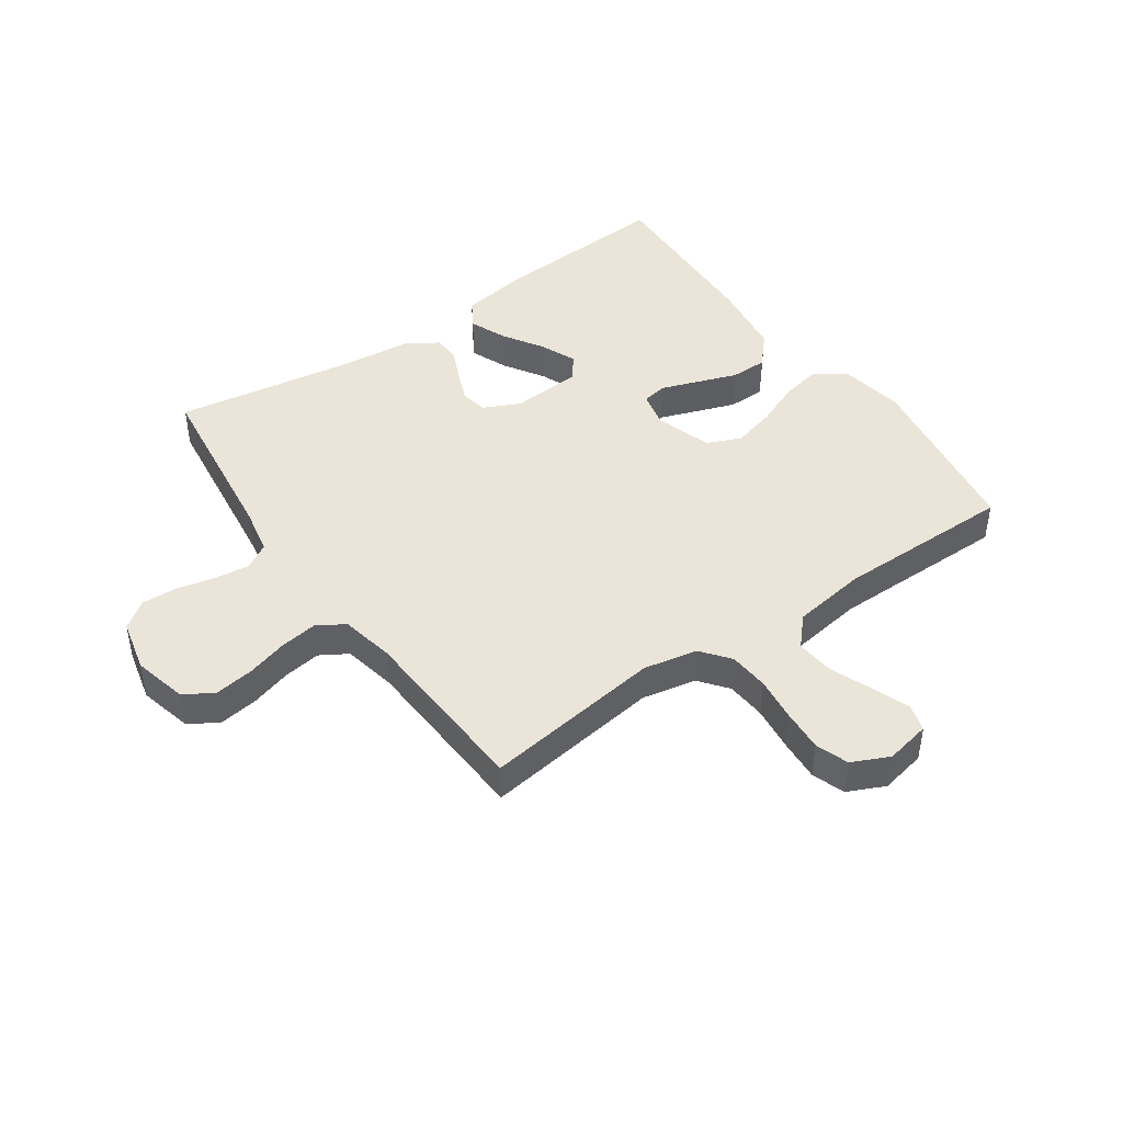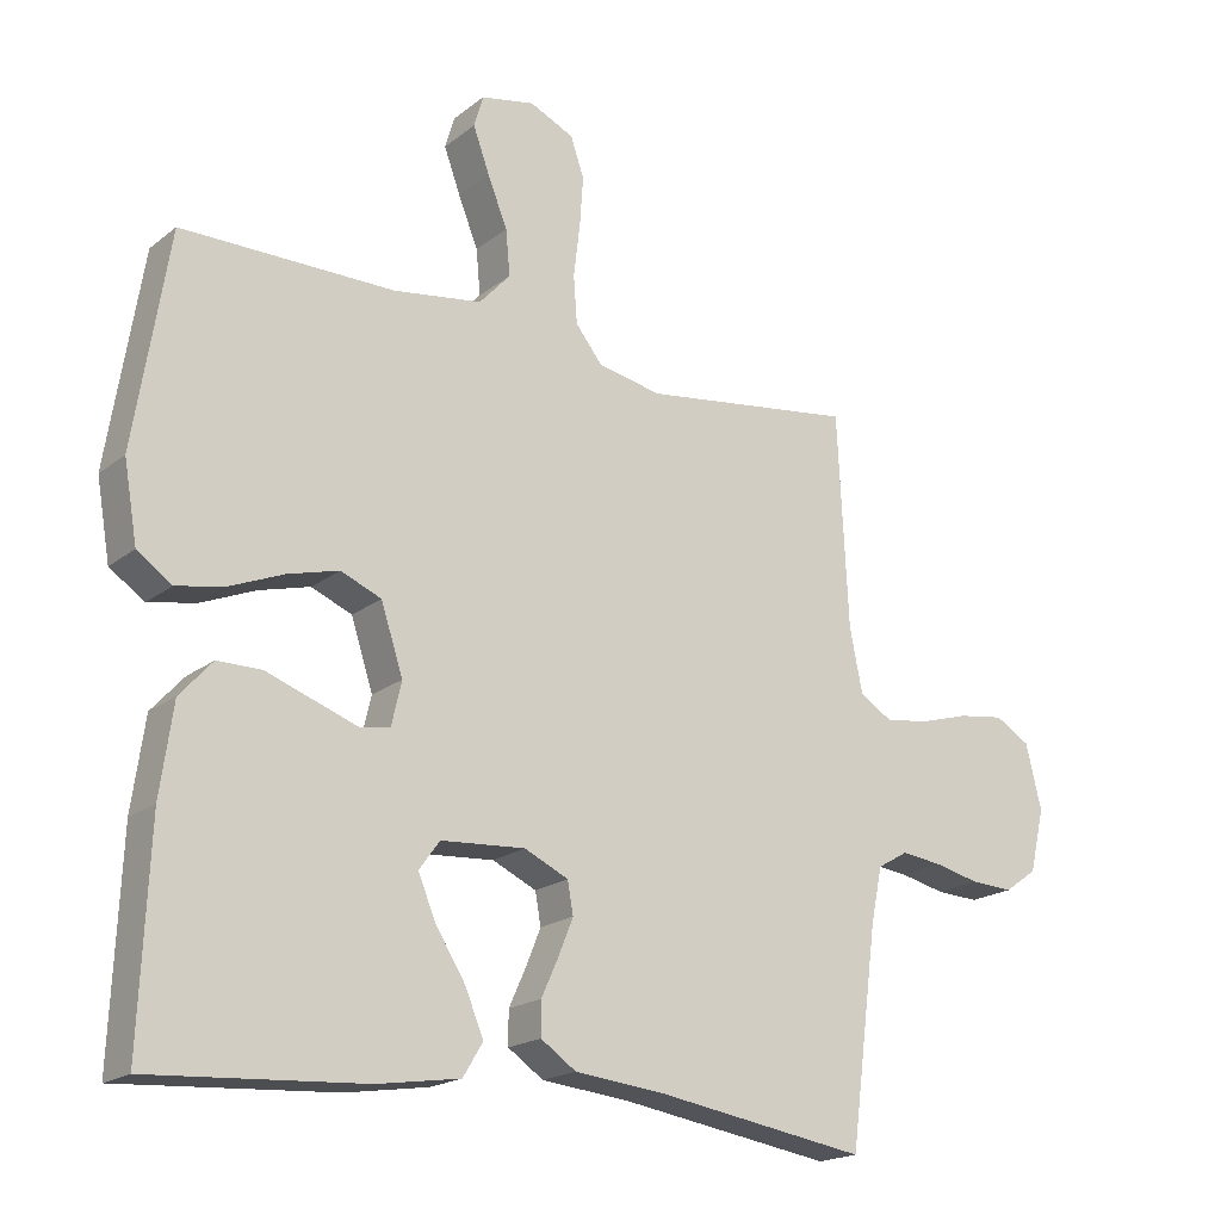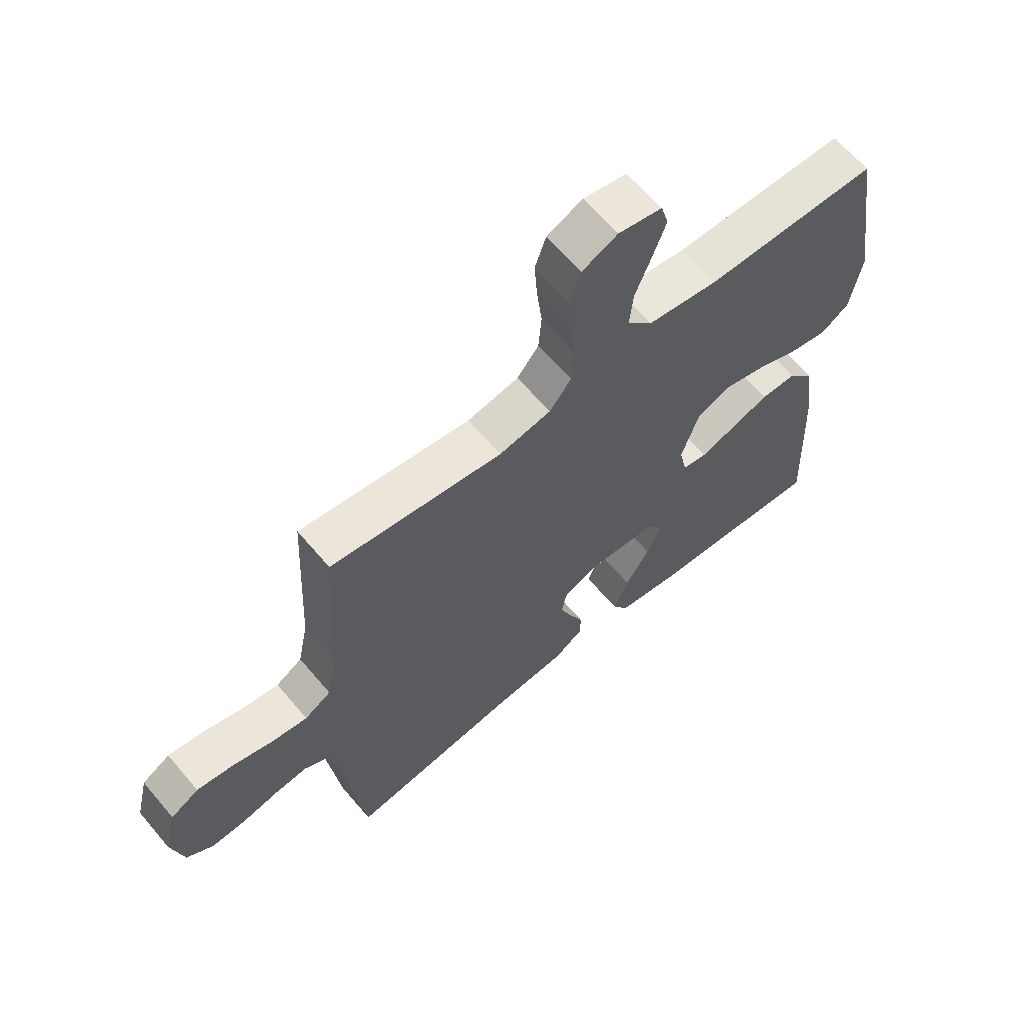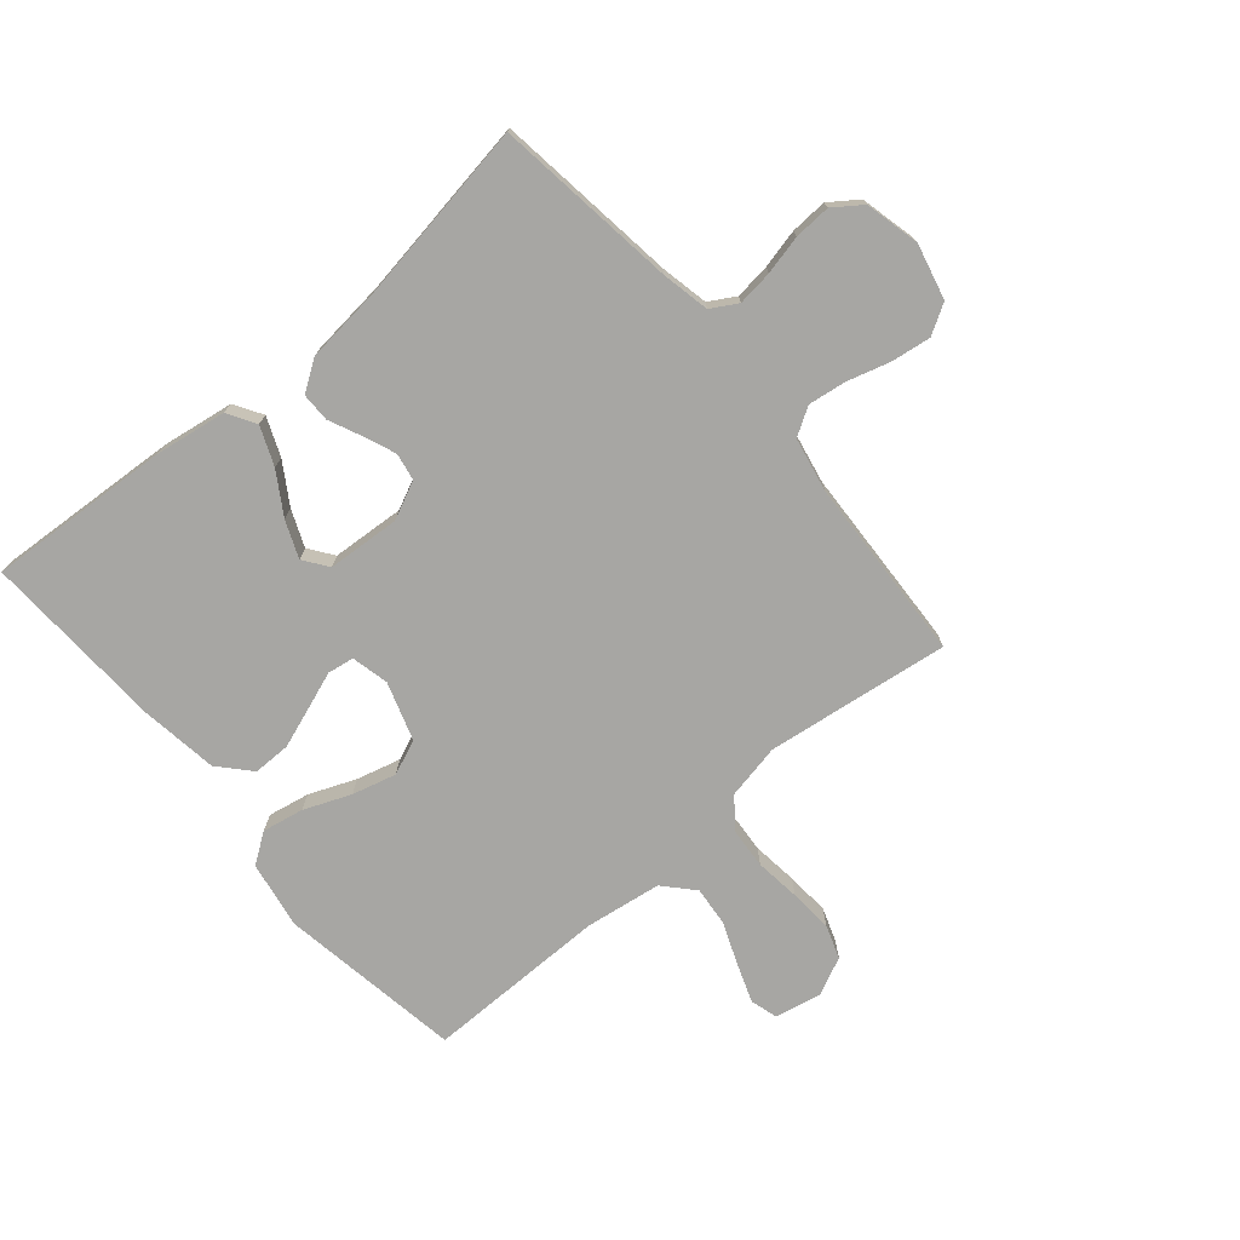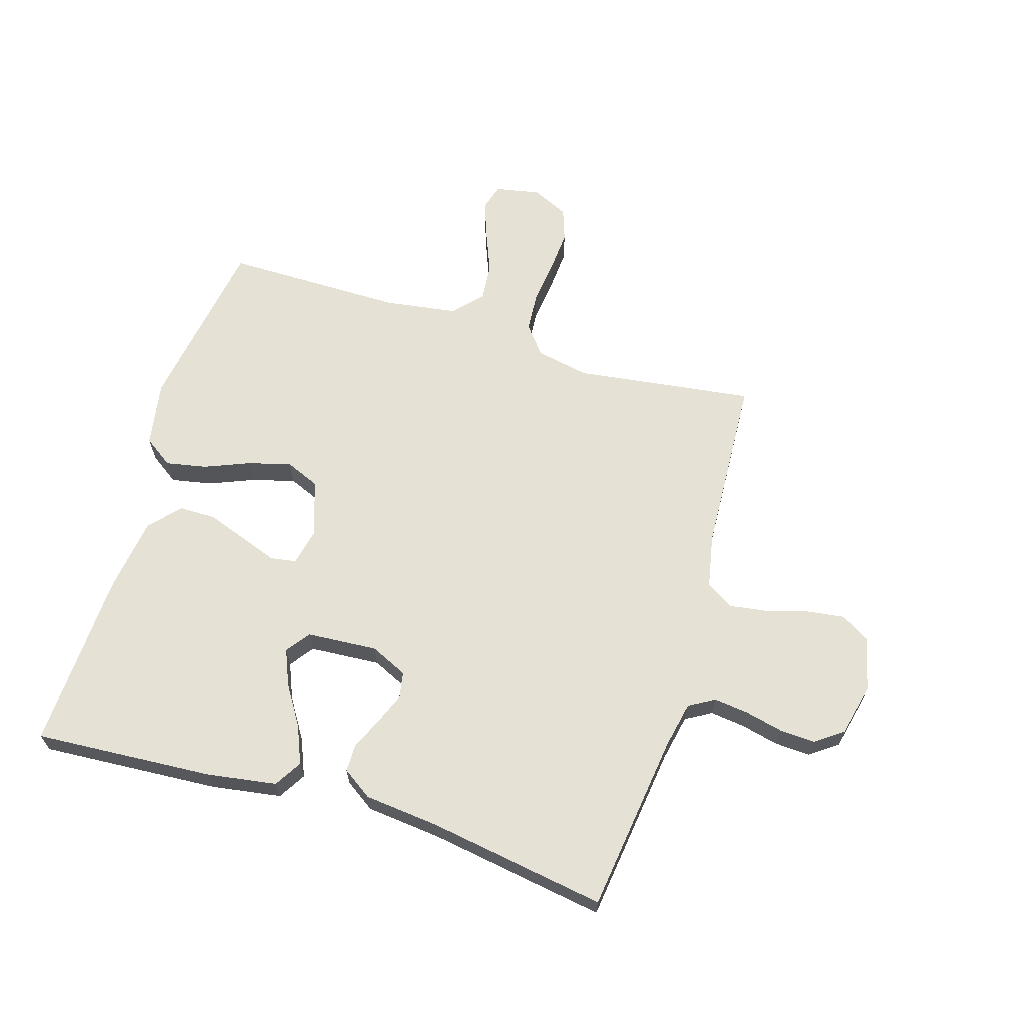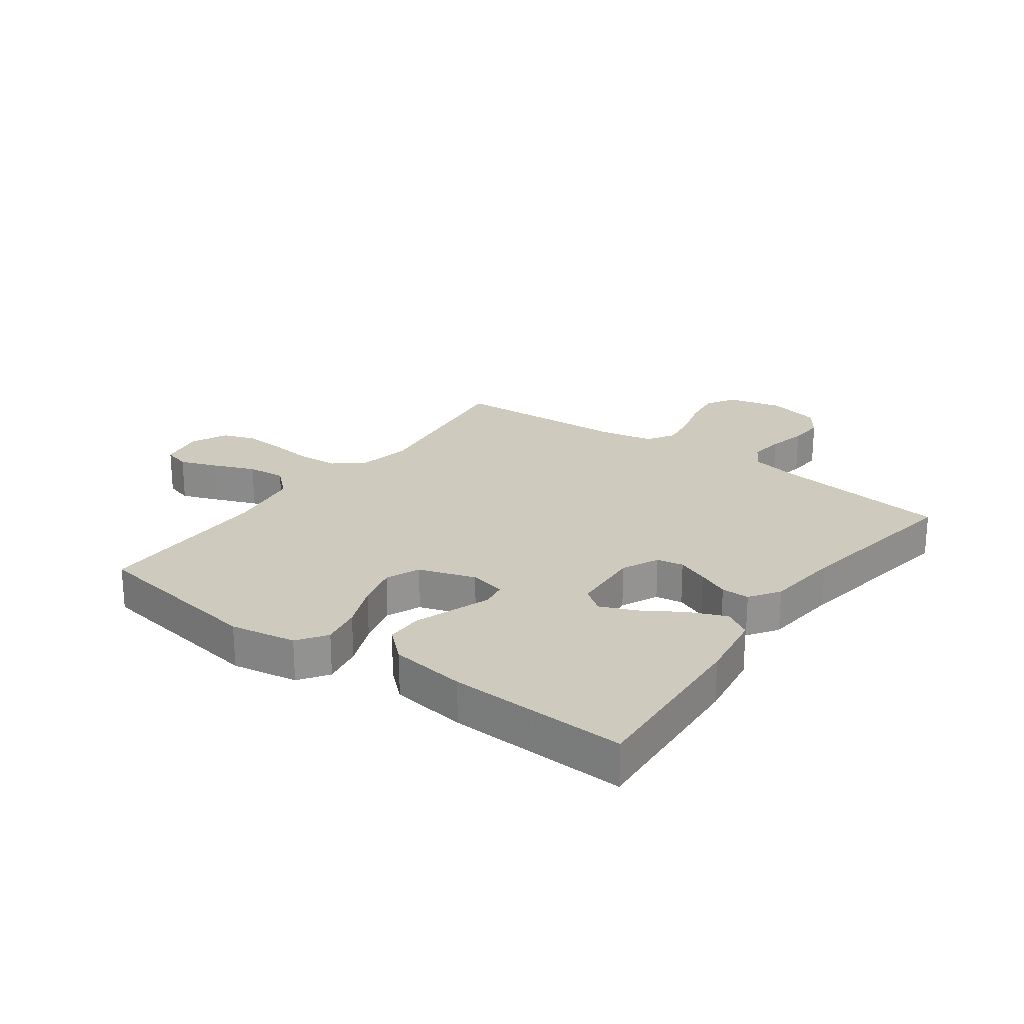
<metadata>
{"format":"obj","ext":"obj","renderer":"f3d","projection":"perspective","resolution":1024,"background":"white","views":[{"elev":44.7,"azim":-35.0,"up":"+Y"},{"elev":-19.0,"azim":144.9,"up":"+Z"},{"elev":63.4,"azim":-40.1,"up":"+Z"},{"elev":-74.2,"azim":-139.7,"up":"+Y"},{"elev":64.9,"azim":-163.1,"up":"+Y"},{"elev":23.2,"azim":126.0,"up":"+Y"}]}
</metadata>
<code>
v 0.5 0.07 0.5
v 0.548 0.07 0.2
v 0.529 0.07 0.09
v 0.48 0.07 0.056
v 0.412 0.07 0.069
v 0.336 0.07 0.1
v 0.264 0.07 0.119
v 0.207 0.07 0.095
v 0.176 0.07 0
v 0.19 0.07 -0.061
v 0.233 0.07 -0.068
v 0.294 0.07 -0.046
v 0.361 0.07 -0.022
v 0.423 0.07 -0.022
v 0.469 0.07 -0.073
v 0.487 0.07 -0.2
v 0.5 0.07 -0.5
v 0.2 0.07 -0.481
v 0.083 0.07 -0.463
v 0.055 0.07 -0.417
v 0.081 0.07 -0.354
v 0.123 0.07 -0.287
v 0.148 0.07 -0.227
v 0.119 0.07 -0.187
v 0 0.07 -0.179
v -0.062 0.07 -0.208
v -0.07 0.07 -0.253
v -0.049 0.07 -0.305
v -0.025 0.07 -0.358
v -0.025 0.07 -0.405
v -0.075 0.07 -0.439
v -0.2 0.07 -0.452
v -0.5 0.07 -0.5
v -0.539 0.07 -0.2
v -0.555 0.07 -0.122
v -0.598 0.07 -0.097
v -0.656 0.07 -0.104
v -0.72 0.07 -0.119
v -0.78 0.07 -0.122
v -0.826 0.07 -0.089
v -0.847 0.07 0
v -0.825 0.07 0.091
v -0.776 0.07 0.12
v -0.711 0.07 0.111
v -0.642 0.07 0.091
v -0.579 0.07 0.082
v -0.533 0.07 0.11
v -0.515 0.07 0.2
v -0.5 0.07 0.5
v -0.2 0.07 0.46
v -0.11 0.07 0.478
v -0.072 0.07 0.526
v -0.067 0.07 0.593
v -0.076 0.07 0.667
v -0.081 0.07 0.738
v -0.062 0.07 0.793
v 0 0.07 0.822
v 0.076 0.07 0.807
v 0.089 0.07 0.762
v 0.066 0.07 0.699
v 0.038 0.07 0.629
v 0.032 0.07 0.565
v 0.076 0.07 0.517
v 0.2 0.07 0.499
v 0.5 0 0.5
v 0.548 0 0.2
v 0.529 0 0.09
v 0.48 0 0.056
v 0.412 0 0.069
v 0.336 0 0.1
v 0.264 0 0.119
v 0.207 0 0.095
v 0.176 0 0
v 0.19 0 -0.061
v 0.233 0 -0.068
v 0.294 0 -0.046
v 0.361 0 -0.022
v 0.423 0 -0.022
v 0.469 0 -0.073
v 0.487 0 -0.2
v 0.5 0 -0.5
v 0.2 0 -0.481
v 0.083 0 -0.463
v 0.055 0 -0.417
v 0.081 0 -0.354
v 0.123 0 -0.287
v 0.148 0 -0.227
v 0.119 0 -0.187
v 0 0 -0.179
v -0.062 0 -0.208
v -0.07 0 -0.253
v -0.049 0 -0.305
v -0.025 0 -0.358
v -0.025 0 -0.405
v -0.075 0 -0.439
v -0.2 0 -0.452
v -0.5 0 -0.5
v -0.539 0 -0.2
v -0.555 0 -0.122
v -0.598 0 -0.097
v -0.656 0 -0.104
v -0.72 0 -0.119
v -0.78 0 -0.122
v -0.826 0 -0.089
v -0.847 0 0
v -0.825 0 0.091
v -0.776 0 0.12
v -0.711 0 0.111
v -0.642 0 0.091
v -0.579 0 0.082
v -0.533 0 0.11
v -0.515 0 0.2
v -0.5 0 0.5
v -0.2 0 0.46
v -0.11 0 0.478
v -0.072 0 0.526
v -0.067 0 0.593
v -0.076 0 0.667
v -0.081 0 0.738
v -0.062 0 0.793
v 0 0 0.822
v 0.076 0 0.807
v 0.089 0 0.762
v 0.066 0 0.699
v 0.038 0 0.629
v 0.032 0 0.565
v 0.076 0 0.517
v 0.2 0 0.499
f 59 60 61
f 58 59 61
f 57 58 61
f 56 57 61
f 55 56 61
f 54 55 61
f 53 54 61
f 52 53 61 62
f 51 52 62 63
f 48 49 50
f 47 48 50 51
f 43 44 45
f 42 43 45
f 41 42 45
f 40 41 45
f 39 40 45
f 38 39 45
f 37 38 45
f 36 37 45 46
f 35 36 46 47
f 32 33 34
f 34 35 47
f 32 34 47
f 31 32 47
f 30 31 47
f 29 30 47
f 28 29 47
f 20 21 22
f 19 20 22
f 18 19 22
f 17 18 22
f 16 17 22
f 15 16 22
f 14 15 22
f 13 14 22
f 12 13 22
f 11 12 22 23
f 10 11 23 24
f 4 5 6
f 3 4 6
f 2 3 6
f 1 2 6
f 64 1 6
f 64 6 7
f 63 64 7 8
f 51 63 8 9
f 10 24 25
f 9 10 25
f 51 9 25
f 47 51 25
f 27 28 47
f 26 27 47
f 25 26 47
f 125 124 123
f 125 123 122
f 125 122 121
f 125 121 120
f 125 120 119
f 125 119 118
f 125 118 117
f 126 125 117 116
f 127 126 116 115
f 114 113 112
f 115 114 112 111
f 109 108 107
f 109 107 106
f 109 106 105
f 109 105 104
f 109 104 103
f 109 103 102
f 109 102 101
f 110 109 101 100
f 111 110 100 99
f 98 97 96
f 111 99 98
f 111 98 96
f 111 96 95
f 111 95 94
f 111 94 93
f 111 93 92
f 86 85 84
f 86 84 83
f 86 83 82
f 86 82 81
f 86 81 80
f 86 80 79
f 86 79 78
f 86 78 77
f 86 77 76
f 87 86 76 75
f 88 87 75 74
f 70 69 68
f 70 68 67
f 70 67 66
f 70 66 65
f 70 65 128
f 71 70 128
f 72 71 128 127
f 73 72 127 115
f 89 88 74
f 89 74 73
f 89 73 115
f 89 115 111
f 111 92 91
f 111 91 90
f 111 90 89
f 1 65 66 2
f 2 66 67 3
f 3 67 68 4
f 4 68 69 5
f 5 69 70 6
f 6 70 71 7
f 7 71 72 8
f 8 72 73 9
f 9 73 74 10
f 10 74 75 11
f 11 75 76 12
f 12 76 77 13
f 13 77 78 14
f 14 78 79 15
f 15 79 80 16
f 16 80 81 17
f 17 81 82 18
f 18 82 83 19
f 19 83 84 20
f 20 84 85 21
f 21 85 86 22
f 22 86 87 23
f 23 87 88 24
f 24 88 89 25
f 25 89 90 26
f 26 90 91 27
f 27 91 92 28
f 28 92 93 29
f 29 93 94 30
f 30 94 95 31
f 31 95 96 32
f 32 96 97 33
f 33 97 98 34
f 34 98 99 35
f 35 99 100 36
f 36 100 101 37
f 37 101 102 38
f 38 102 103 39
f 39 103 104 40
f 40 104 105 41
f 41 105 106 42
f 42 106 107 43
f 43 107 108 44
f 44 108 109 45
f 45 109 110 46
f 46 110 111 47
f 47 111 112 48
f 48 112 113 49
f 49 113 114 50
f 50 114 115 51
f 51 115 116 52
f 52 116 117 53
f 53 117 118 54
f 54 118 119 55
f 55 119 120 56
f 56 120 121 57
f 57 121 122 58
f 58 122 123 59
f 59 123 124 60
f 60 124 125 61
f 61 125 126 62
f 62 126 127 63
f 63 127 128 64
f 64 128 65 1

</code>
